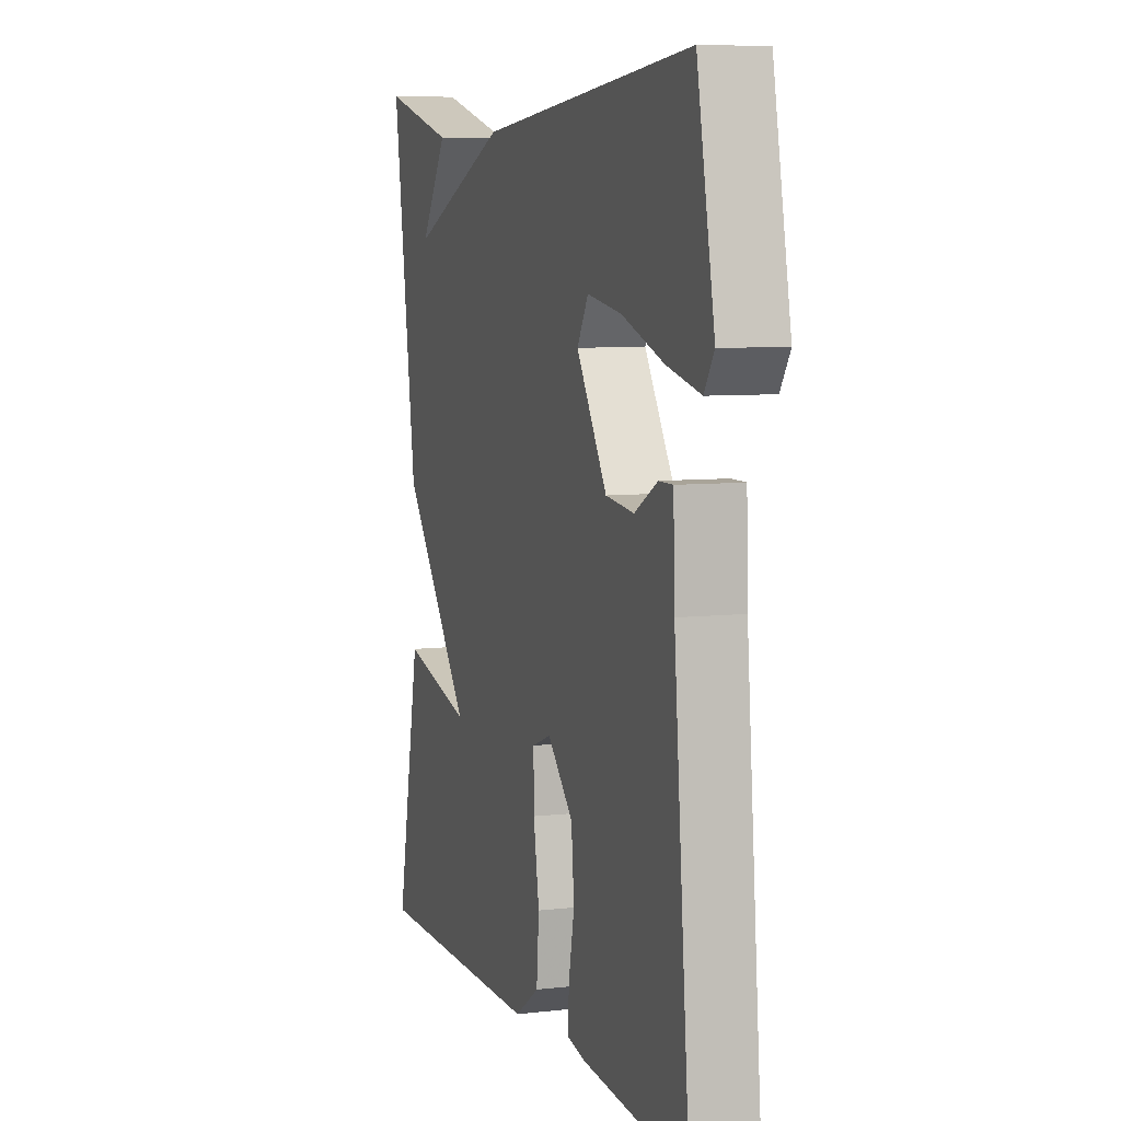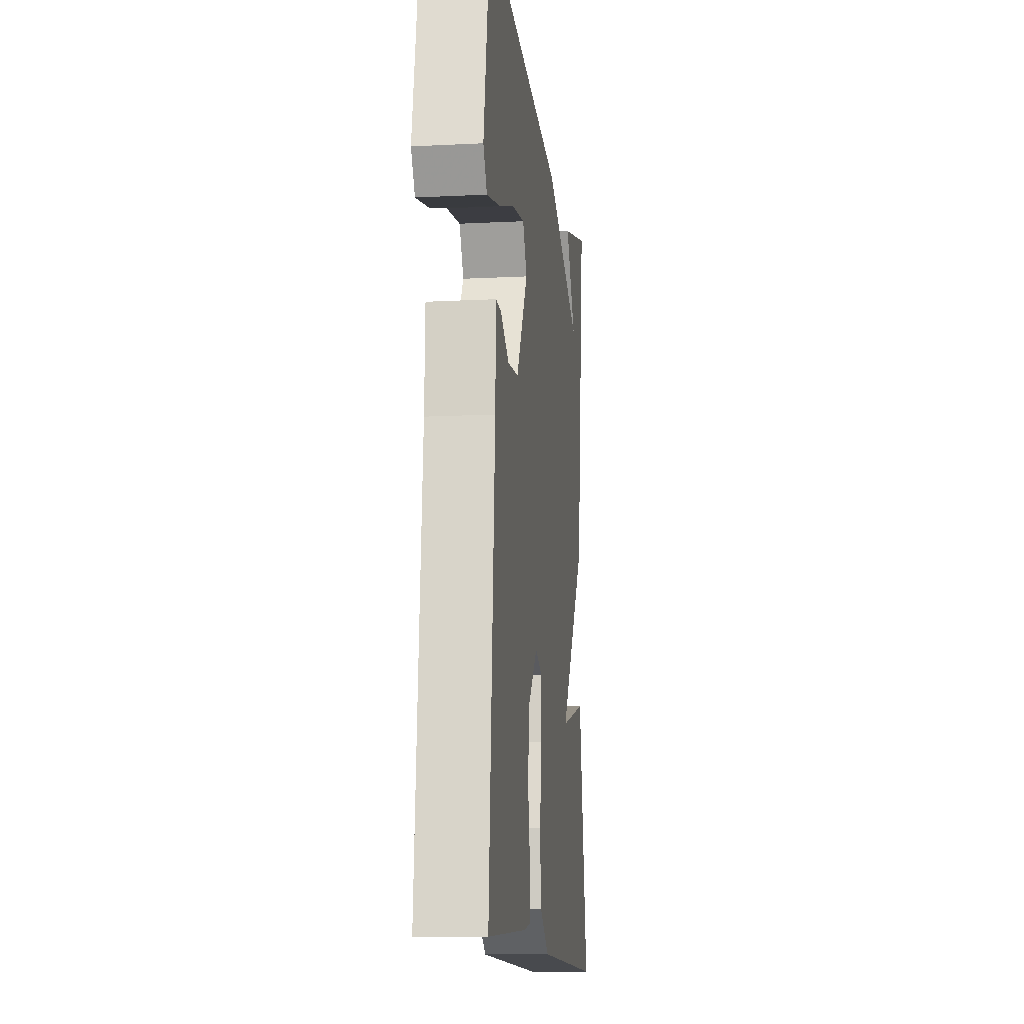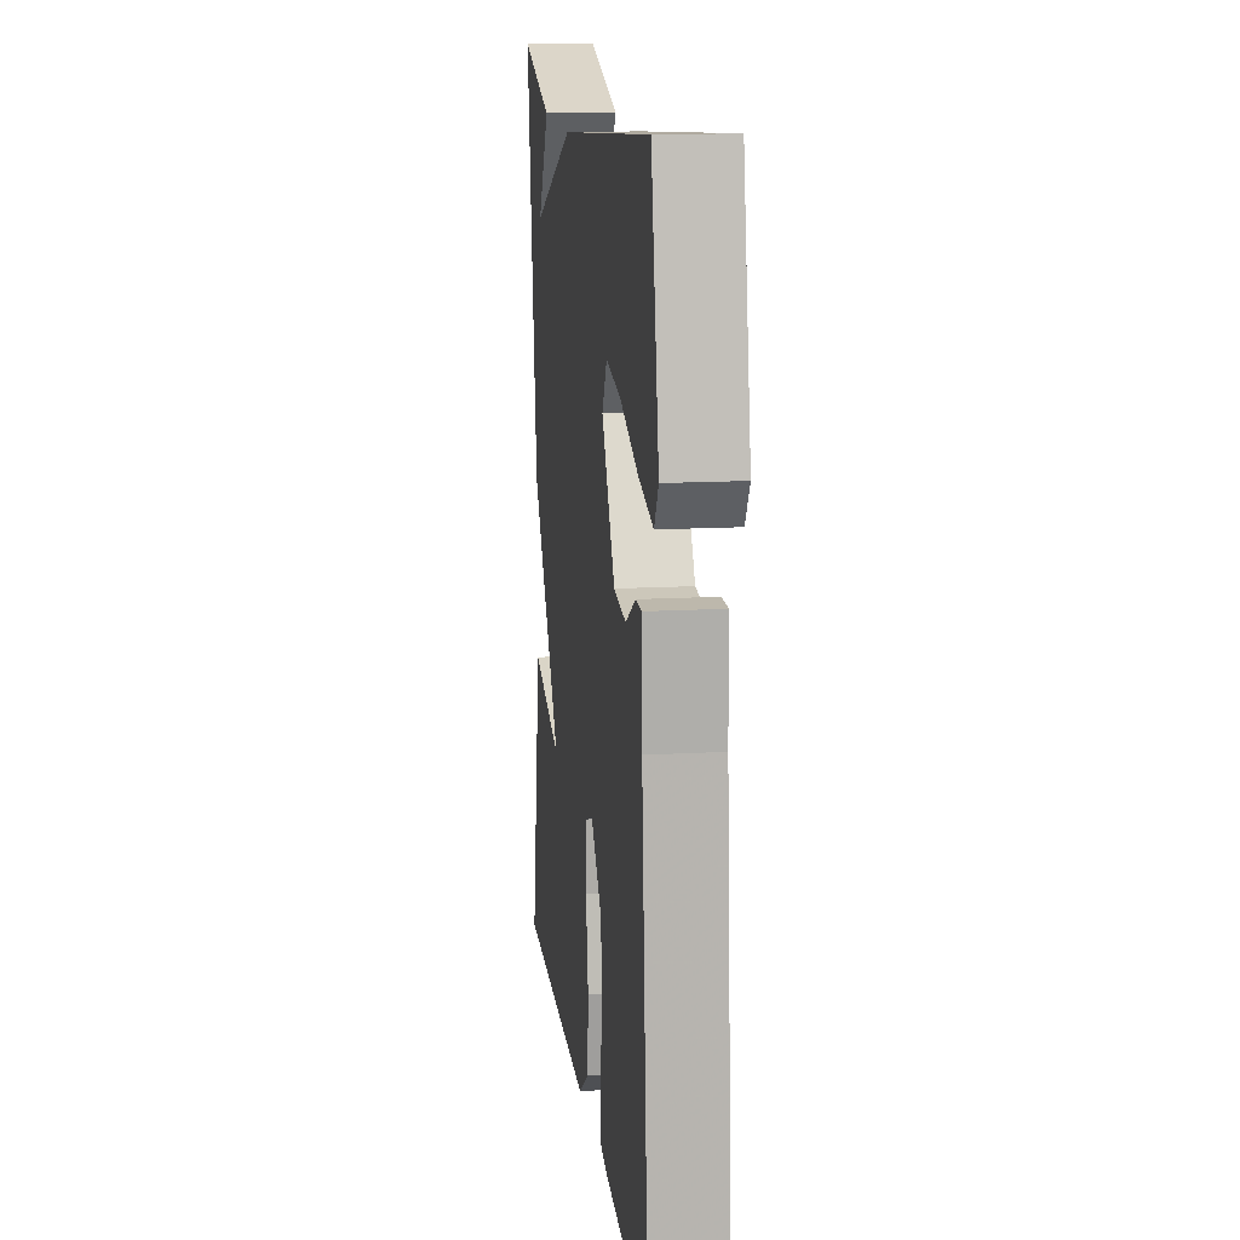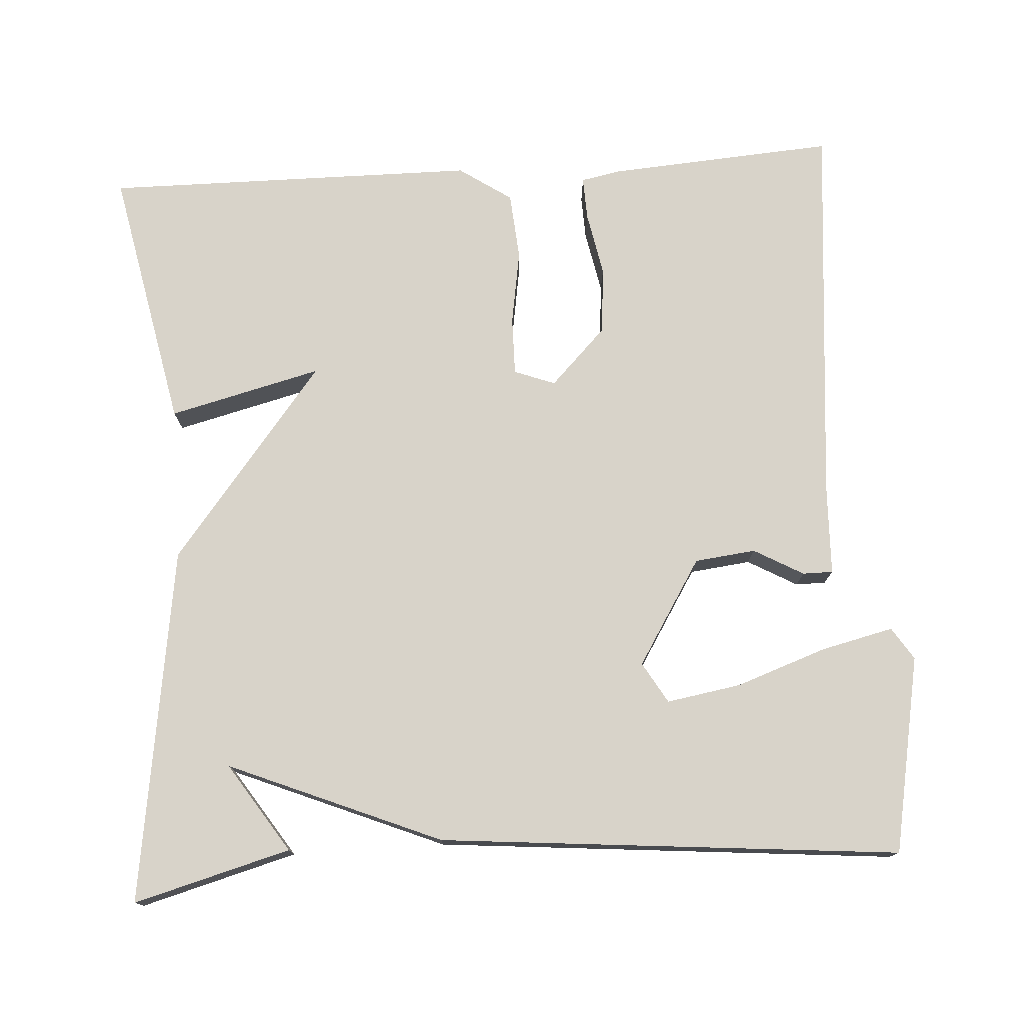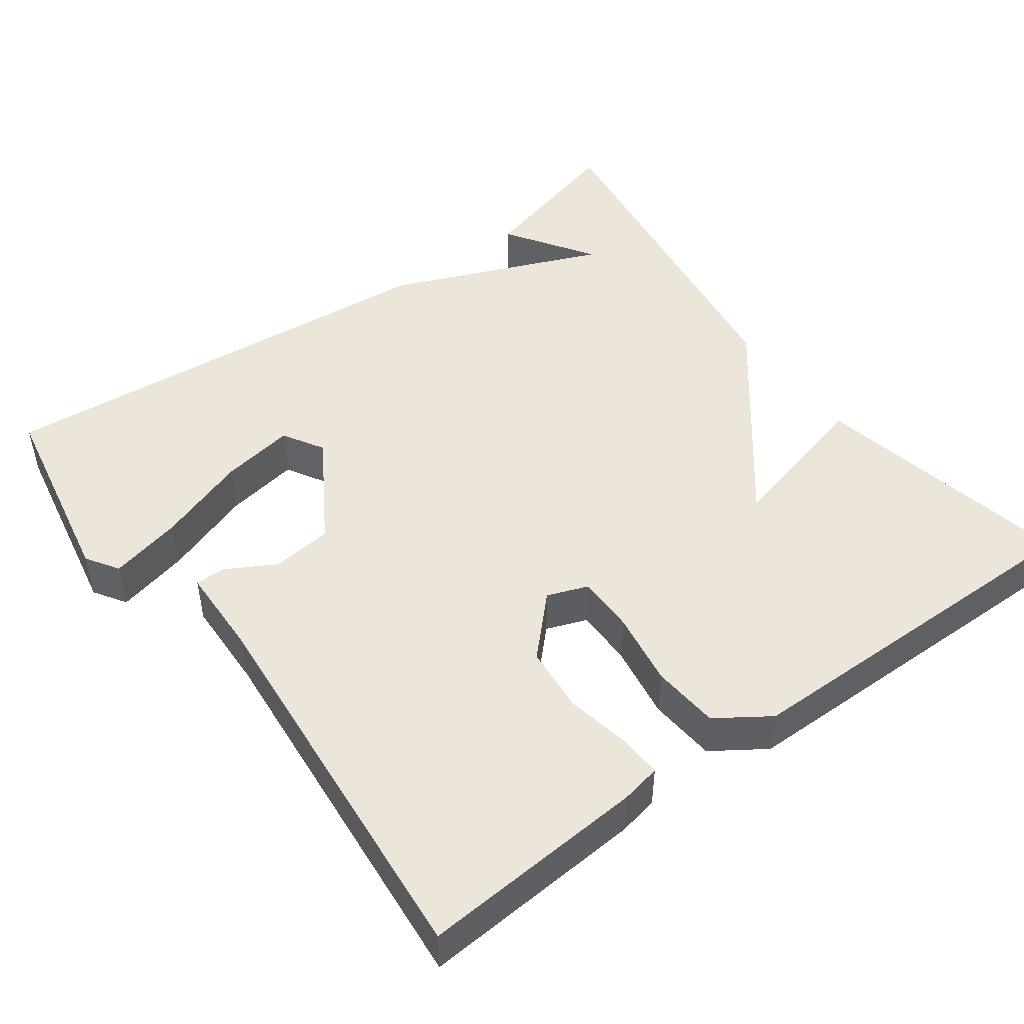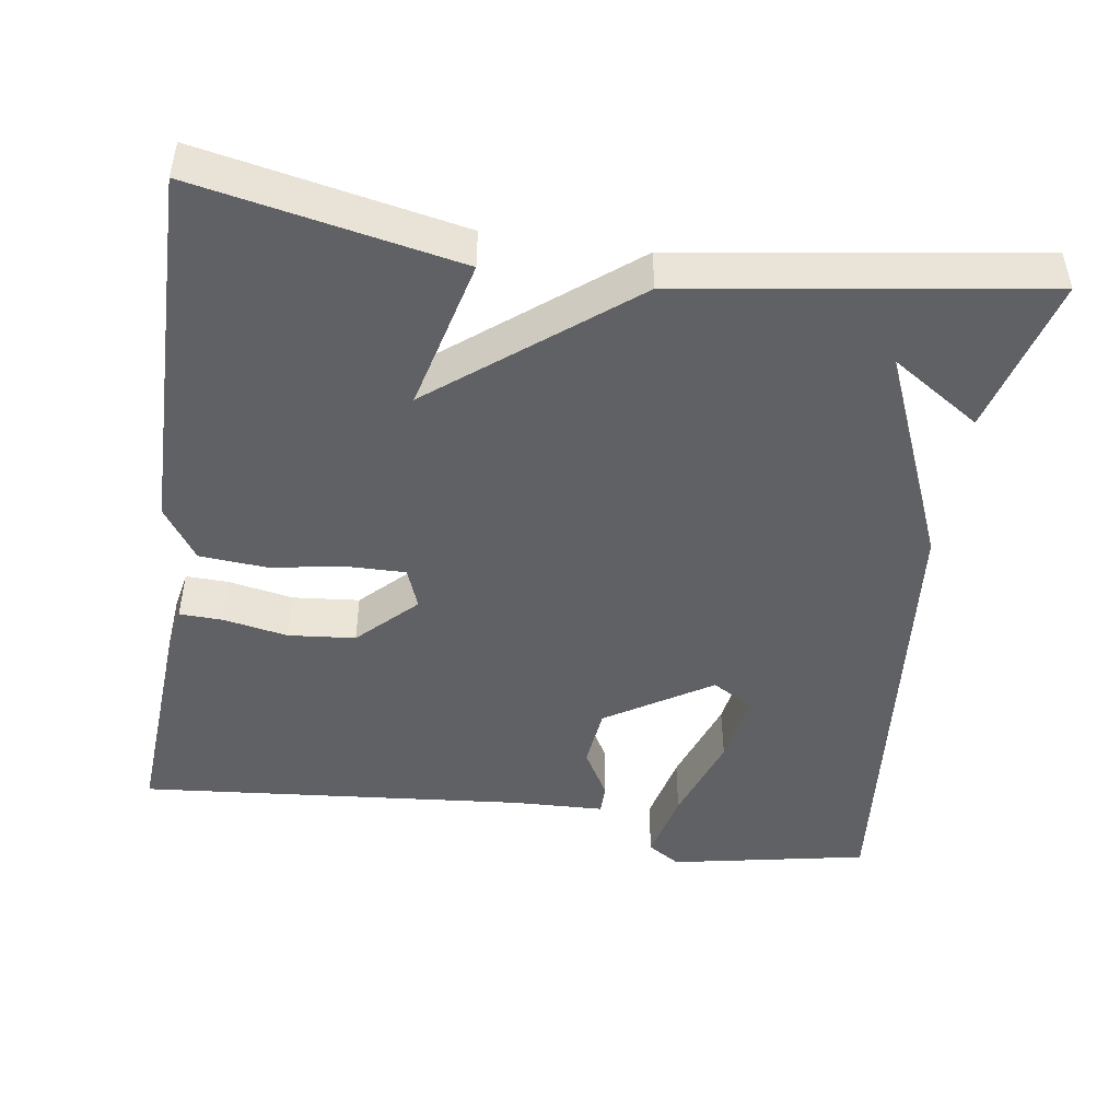
<metadata>
{"format":"obj","ext":"obj","renderer":"f3d","projection":"perspective","resolution":1024,"background":"white","views":[{"elev":7.2,"azim":71.8,"up":"+Z"},{"elev":-12.4,"azim":96.8,"up":"+Z"},{"elev":14.8,"azim":83.0,"up":"+Z"},{"elev":76.0,"azim":-3.7,"up":"+Y"},{"elev":47.9,"azim":143.5,"up":"+Y"},{"elev":-47.0,"azim":-98.4,"up":"+Y"}]}
</metadata>
<code>
v -0.5 0.07 -0.5
v -0.432 0.07 -0.161
v -0.235 0.07 -0.21
v -0.432 0.07 0.039
v -0.5 0.07 0.5
v -0.297 0.07 0.445
v -0.372 0.07 0.33
v -0.097 0.07 0.445
v 0.5 0.07 0.5
v 0.549 0.07 0.245
v 0.522 0.07 0.203
v 0.428 0.07 0.225
v 0.311 0.07 0.266
v 0.215 0.07 0.282
v 0.184 0.07 0.229
v 0.269 0.07 0.093
v 0.348 0.07 0.084
v 0.412 0.07 0.12
v 0.451 0.07 0.12
v 0.455 0.07 0.002
v 0.5 0.07 -0.5
v 0.208 0.07 -0.48
v 0.156 0.07 -0.47
v 0.158 0.07 -0.414
v 0.174 0.07 -0.331
v 0.166 0.07 -0.244
v 0.094 0.07 -0.171
v 0.041 0.07 -0.191
v 0.042 0.07 -0.266
v 0.058 0.07 -0.363
v 0.051 0.07 -0.45
v -0.017 0.07 -0.496
v -0.5 0 -0.5
v -0.432 0 -0.161
v -0.235 0 -0.21
v -0.432 0 0.039
v -0.5 0 0.5
v -0.297 0 0.445
v -0.372 0 0.33
v -0.097 0 0.445
v 0.5 0 0.5
v 0.549 0 0.245
v 0.522 0 0.203
v 0.428 0 0.225
v 0.311 0 0.266
v 0.215 0 0.282
v 0.184 0 0.229
v 0.269 0 0.093
v 0.348 0 0.084
v 0.412 0 0.12
v 0.451 0 0.12
v 0.455 0 0.002
v 0.5 0 -0.5
v 0.208 0 -0.48
v 0.156 0 -0.47
v 0.158 0 -0.414
v 0.174 0 -0.331
v 0.166 0 -0.244
v 0.094 0 -0.171
v 0.041 0 -0.191
v 0.042 0 -0.266
v 0.058 0 -0.363
v 0.051 0 -0.45
v -0.017 0 -0.496
f 31 32 1
f 30 31 1
f 29 30 1
f 28 29 1
f 23 24 25
f 22 23 25
f 21 22 25
f 20 21 25
f 20 25 26
f 19 20 26
f 18 19 26
f 17 18 26
f 16 17 26 27
f 11 12 13
f 10 11 13
f 9 10 13
f 8 9 13
f 8 13 14
f 7 8 14 15
f 5 6 7
f 3 4 5 7
f 1 2 3
f 28 1 3
f 16 27 28
f 15 16 28
f 7 15 28
f 3 7 28
f 33 64 63
f 33 63 62
f 33 62 61
f 33 61 60
f 57 56 55
f 57 55 54
f 57 54 53
f 57 53 52
f 58 57 52
f 58 52 51
f 58 51 50
f 58 50 49
f 59 58 49 48
f 45 44 43
f 45 43 42
f 45 42 41
f 45 41 40
f 46 45 40
f 47 46 40 39
f 39 38 37
f 39 37 36 35
f 35 34 33
f 35 33 60
f 60 59 48
f 60 48 47
f 60 47 39
f 60 39 35
f 1 33 34 2
f 2 34 35 3
f 3 35 36 4
f 4 36 37 5
f 5 37 38 6
f 6 38 39 7
f 7 39 40 8
f 8 40 41 9
f 9 41 42 10
f 10 42 43 11
f 11 43 44 12
f 12 44 45 13
f 13 45 46 14
f 14 46 47 15
f 15 47 48 16
f 16 48 49 17
f 17 49 50 18
f 18 50 51 19
f 19 51 52 20
f 20 52 53 21
f 21 53 54 22
f 22 54 55 23
f 23 55 56 24
f 24 56 57 25
f 25 57 58 26
f 26 58 59 27
f 27 59 60 28
f 28 60 61 29
f 29 61 62 30
f 30 62 63 31
f 31 63 64 32
f 32 64 33 1

</code>
